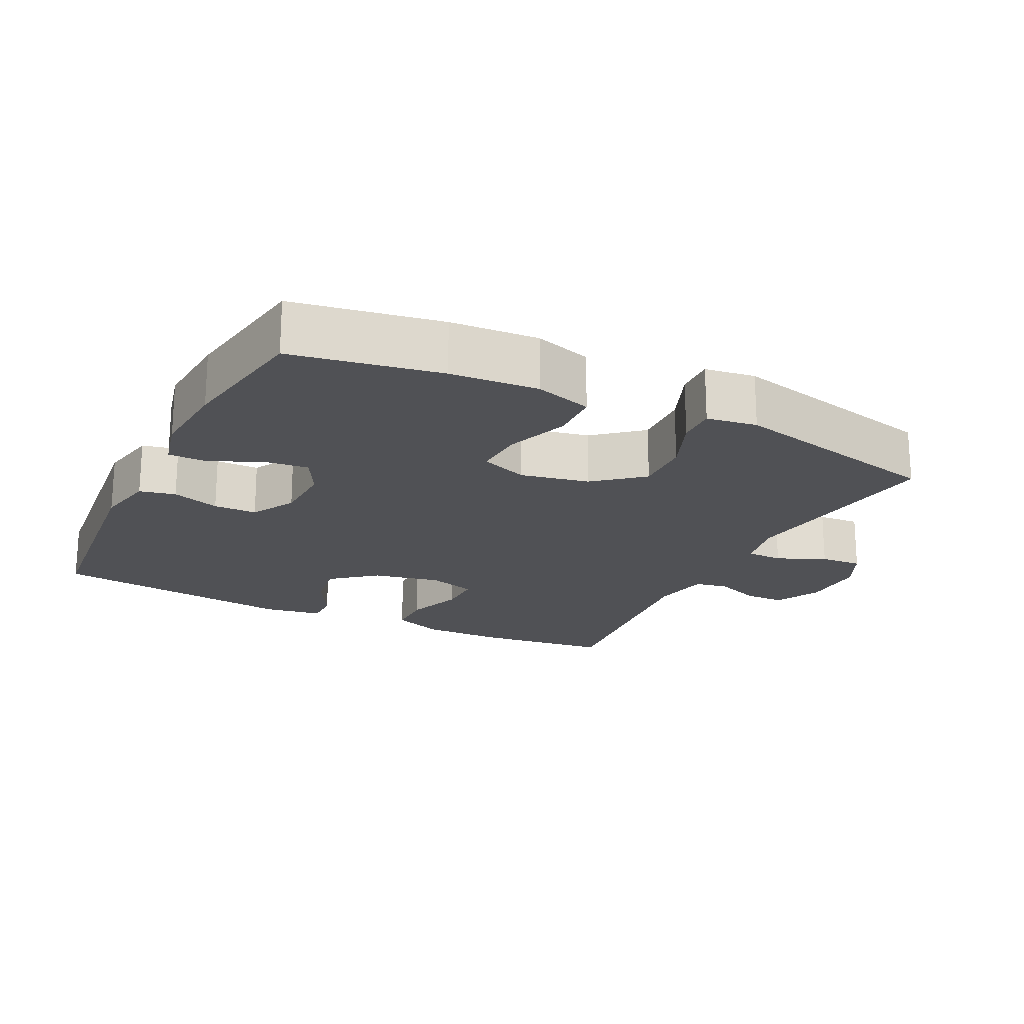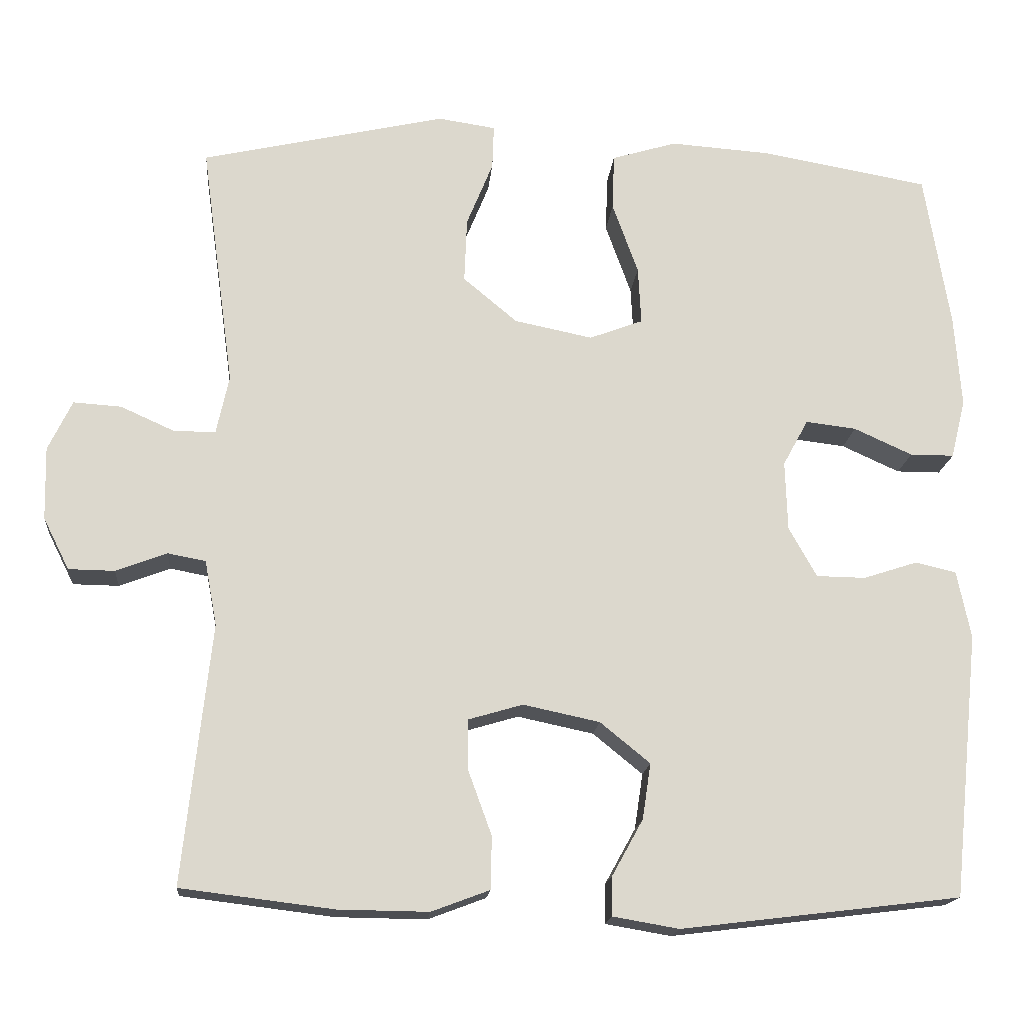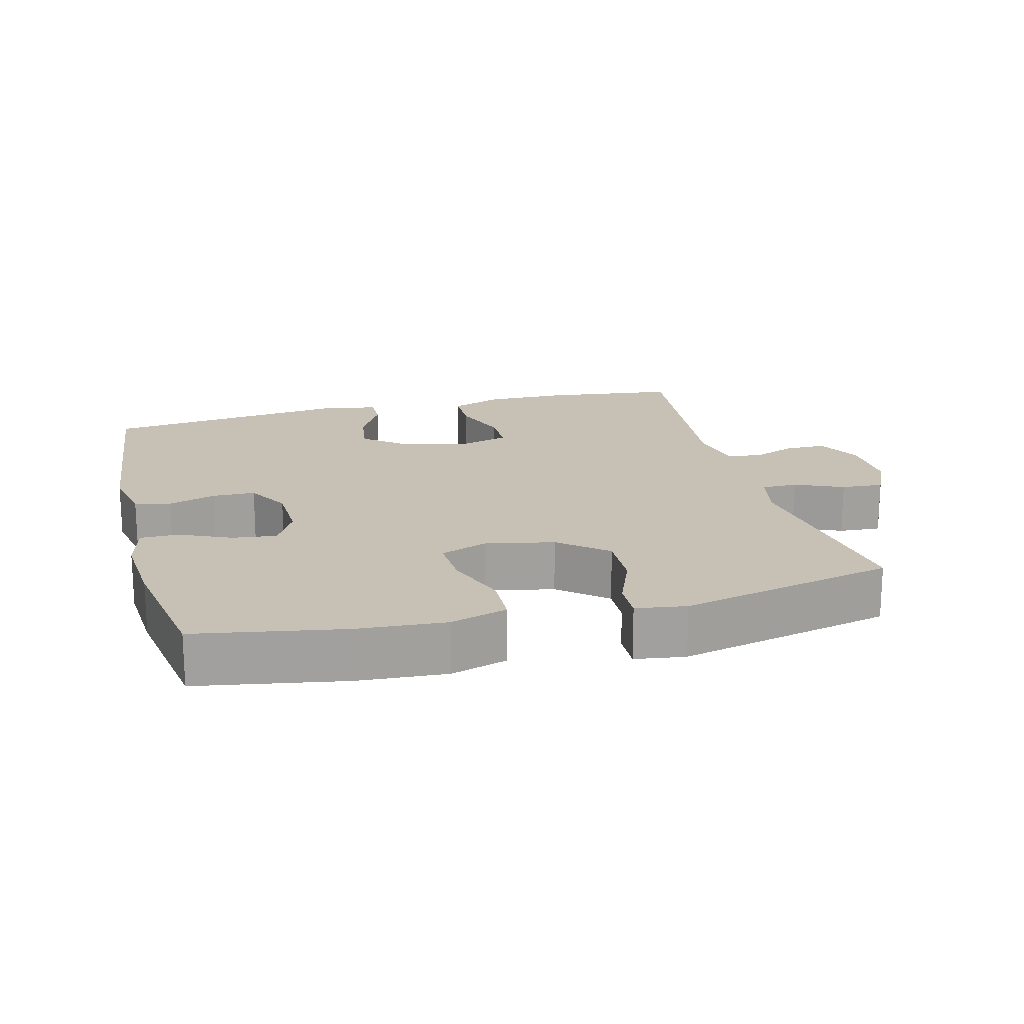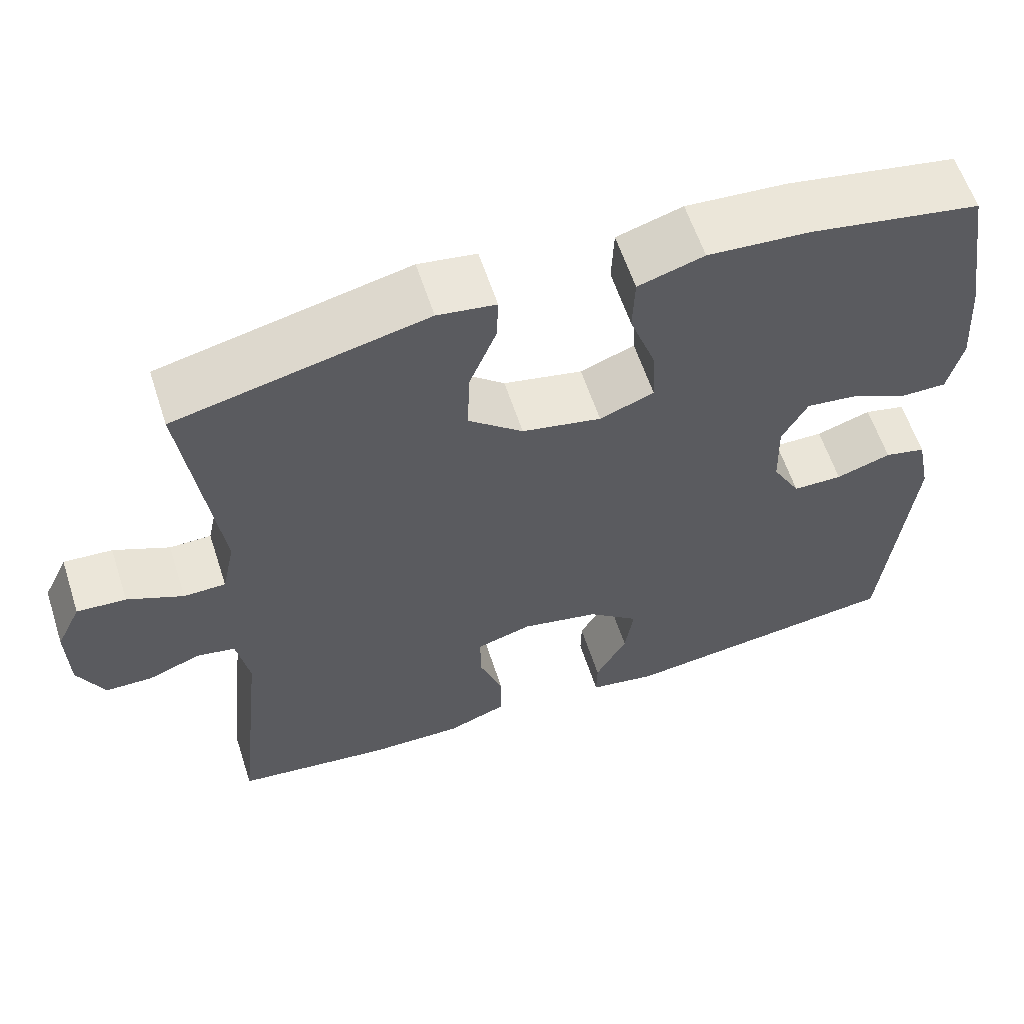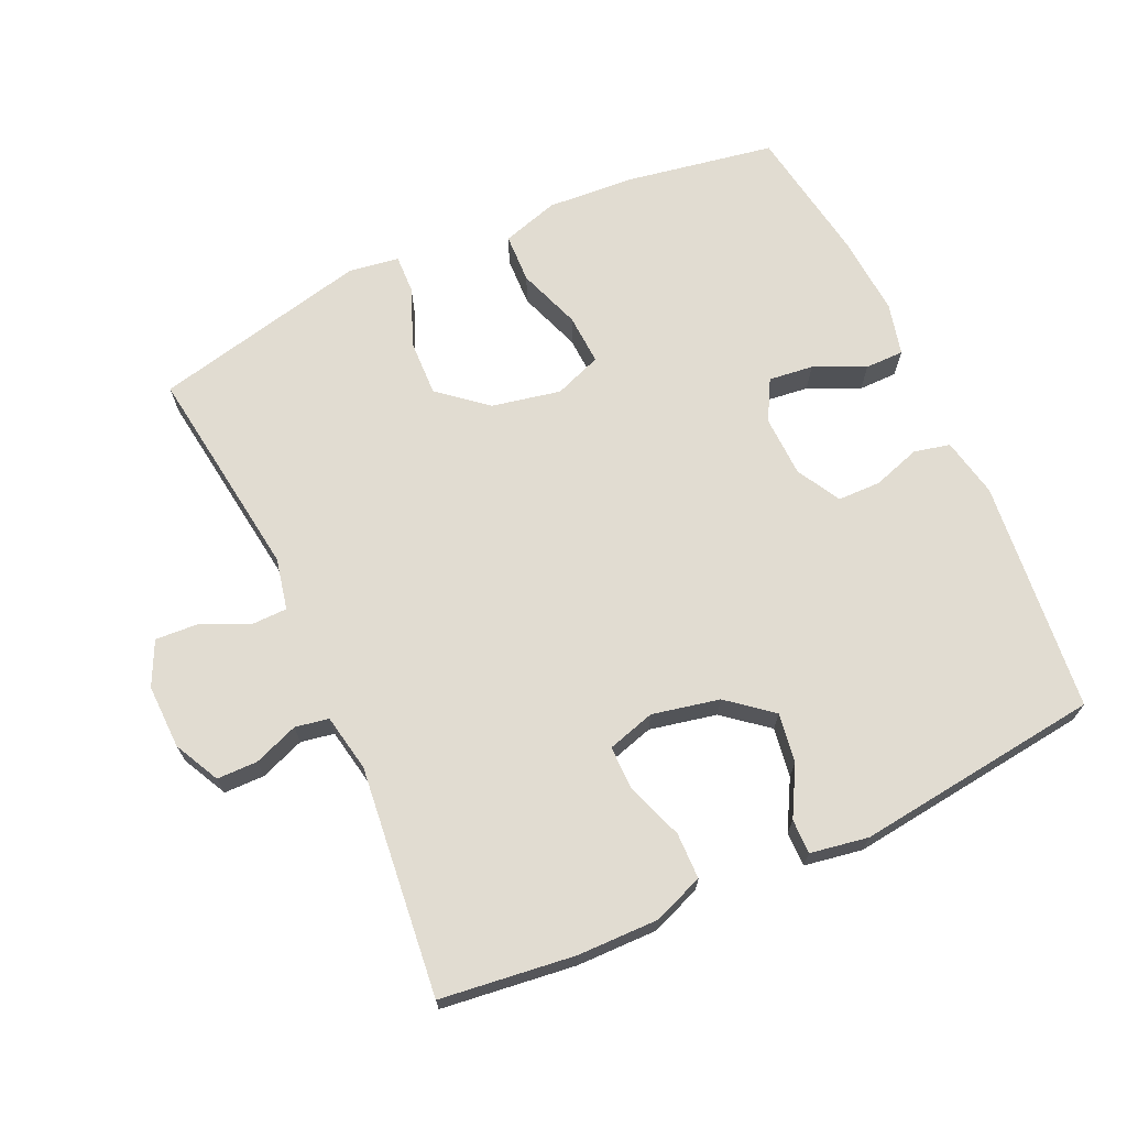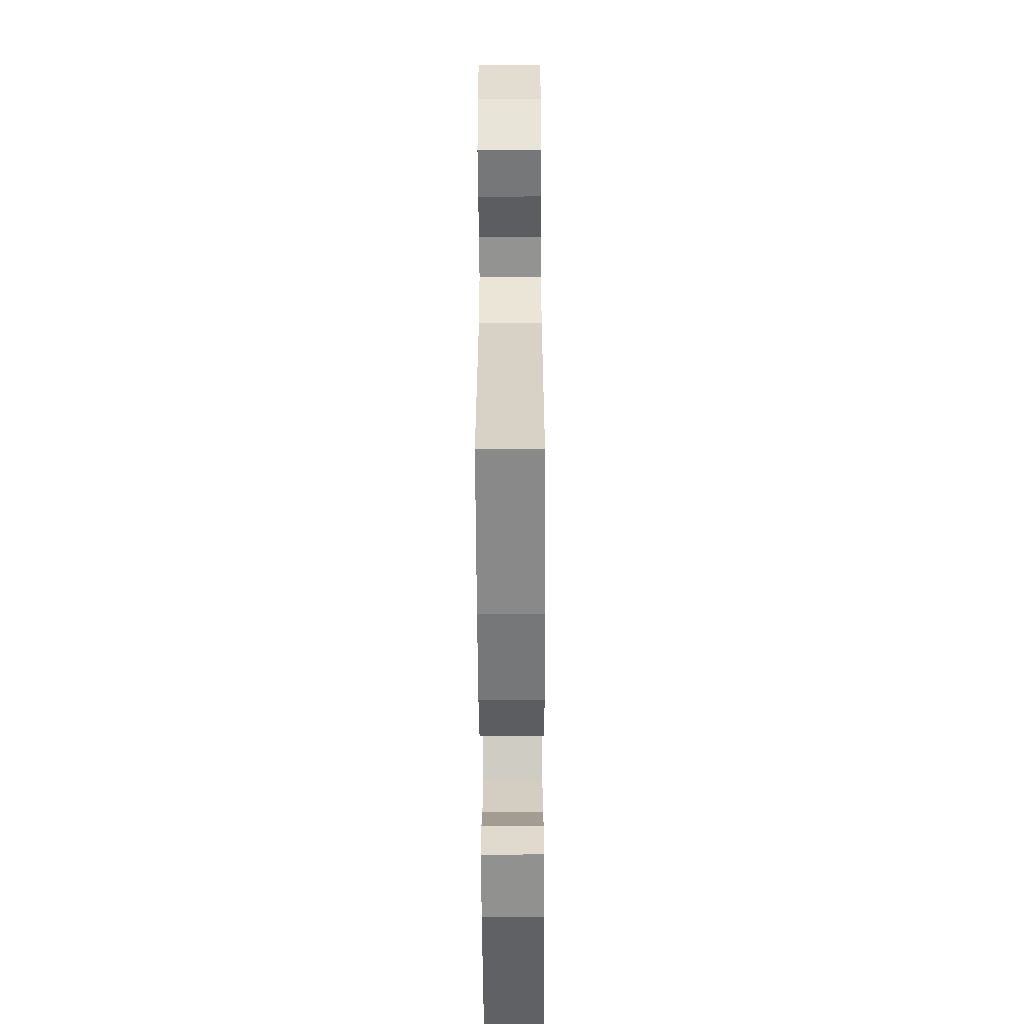
<metadata>
{"format":"obj","ext":"obj","renderer":"f3d","projection":"perspective","resolution":1024,"background":"white","views":[{"elev":-20.2,"azim":-26.5,"up":"+Y"},{"elev":-16.9,"azim":175.0,"up":"+Z"},{"elev":18.6,"azim":-14.6,"up":"+Y"},{"elev":59.9,"azim":162.0,"up":"+Z"},{"elev":69.1,"azim":155.4,"up":"+Y"},{"elev":-56.2,"azim":90.3,"up":"+Z"}]}
</metadata>
<code>
o path402
v 0.1611 0.0375 0.567
v 0.08585 0.0375 0.5557
v 0.08791 0.0375 0.4977
v 0.1226 0.0375 0.4123
v 0.1259 0.0375 0.3276
v 0.05517 0.0375 0.2685
v -0.04723 0.0375 0.2475
v -0.1175 0.0375 0.274
v -0.1135 0.0375 0.3494
v -0.07981 0.0375 0.4432
v -0.08252 0.0375 0.517
v -0.1675 0.0375 0.5426
v -0.2989 0.0375 0.5334
v -0.5193 0.0375 0.4944
v -0.5523 0.0375 0.2906
v -0.5611 0.0375 0.1695
v -0.5422 0.0375 0.09232
v -0.4845 0.0375 0.09229
v -0.4083 0.0375 0.127
v -0.342 0.0375 0.1349
v -0.3089 0.0375 0.07438
v -0.3117 0.0375 -0.01708
v -0.3481 0.0375 -0.08223
v -0.4123 0.0375 -0.08326
v -0.4834 0.0375 -0.06022
v -0.5368 0.0375 -0.07261
v -0.5549 0.0375 -0.1612
v -0.5193 0.0375 -0.5073
v -0.1536 0.0375 -0.5516
v -0.06706 0.0375 -0.5368
v -0.0679 0.0375 -0.4853
v -0.1084 0.0375 -0.4122
v -0.1194 0.0375 -0.3392
v -0.05408 0.0375 -0.286
v 0.04608 0.0375 -0.2647
v 0.1174 0.0375 -0.2857
v 0.1171 0.0375 -0.3516
v 0.08637 0.0375 -0.436
v 0.08747 0.0375 -0.5051
v 0.1637 0.0375 -0.5337
v 0.2827 0.0375 -0.532
v 0.4826 0.0375 -0.5073
v 0.4459 0.0375 -0.1668
v 0.462 0.0375 -0.08125
v 0.5118 0.0375 -0.07207
v 0.5786 0.0375 -0.09745
v 0.639 0.0375 -0.09661
v 0.6731 0.0375 -0.02872
v 0.6755 0.0375 0.06731
v 0.6439 0.0375 0.1327
v 0.5812 0.0375 0.1285
v 0.5095 0.0375 0.09621
v 0.4557 0.0375 0.09708
v 0.4392 0.0375 0.1737
v 0.4826 0.0375 0.4944
v 0.1611 -0.0375 0.567
v 0.08585 -0.0375 0.5557
v 0.08791 -0.0375 0.4977
v 0.1226 -0.0375 0.4123
v 0.1259 -0.0375 0.3276
v 0.05517 -0.0375 0.2685
v -0.04723 -0.0375 0.2475
v -0.1175 -0.0375 0.274
v -0.1135 -0.0375 0.3494
v -0.07981 -0.0375 0.4432
v -0.08252 -0.0375 0.517
v -0.1675 -0.0375 0.5426
v -0.2989 -0.0375 0.5334
v -0.5193 -0.0375 0.4944
v -0.5523 -0.0375 0.2906
v -0.5611 -0.0375 0.1695
v -0.5422 -0.0375 0.09232
v -0.4845 -0.0375 0.09229
v -0.4083 -0.0375 0.127
v -0.342 -0.0375 0.1349
v -0.3089 -0.0375 0.07438
v -0.3117 -0.0375 -0.01708
v -0.3481 -0.0375 -0.08223
v -0.4123 -0.0375 -0.08326
v -0.4834 -0.0375 -0.06022
v -0.5368 -0.0375 -0.07261
v -0.5549 -0.0375 -0.1612
v -0.5193 -0.0375 -0.5073
v -0.1536 -0.0375 -0.5516
v -0.06706 -0.0375 -0.5368
v -0.0679 -0.0375 -0.4853
v -0.1084 -0.0375 -0.4122
v -0.1194 -0.0375 -0.3392
v -0.05408 -0.0375 -0.286
v 0.04608 -0.0375 -0.2647
v 0.1174 -0.0375 -0.2857
v 0.1171 -0.0375 -0.3516
v 0.08637 -0.0375 -0.436
v 0.08747 -0.0375 -0.5051
v 0.1637 -0.0375 -0.5337
v 0.2827 -0.0375 -0.532
v 0.4826 -0.0375 -0.5073
v 0.4459 -0.0375 -0.1668
v 0.462 -0.0375 -0.08125
v 0.5118 -0.0375 -0.07207
v 0.5786 -0.0375 -0.09745
v 0.639 -0.0375 -0.09661
v 0.6731 -0.0375 -0.02872
v 0.6755 -0.0375 0.06731
v 0.6439 -0.0375 0.1327
v 0.5812 -0.0375 0.1285
v 0.5095 -0.0375 0.09621
v 0.4557 -0.0375 0.09708
v 0.4392 -0.0375 0.1737
v 0.4826 -0.0375 0.4944
v 0.1611 0.0375 0.567
v 0.08585 0.0375 0.5557
v 0.08585 0.0375 0.5557
v 0.08791 0.0375 0.4977
v -0.08252 0.0375 0.517
v -0.08252 0.0375 0.517
v -0.1675 0.0375 0.5426
v -0.2989 0.0375 0.5334
v -0.07981 0.0375 0.4432
v 0.4826 0.0375 0.4944
v 0.4826 0.0375 0.4944
v -0.5193 0.0375 0.4944
v -0.5193 0.0375 0.4944
v 0.1226 0.0375 0.4123
v -0.1135 0.0375 0.3494
v 0.1259 0.0375 0.3276
v -0.5523 0.0375 0.2906
v -0.1175 0.0375 0.274
v -0.1175 0.0375 0.274
v 0.05517 0.0375 0.2685
v 0.4392 0.0375 0.1737
v -0.5611 0.0375 0.1695
v -0.04723 0.0375 0.2475
v 0.4557 0.0375 0.09708
v 0.4557 0.0375 0.09708
v -0.4083 0.0375 0.127
v -0.342 0.0375 0.1349
v -0.342 0.0375 0.1349
v -0.5422 0.0375 0.09232
v -0.5422 0.0375 0.09232
v -0.3089 0.0375 0.07438
v 0.6755 0.0375 0.06731
v 0.6439 0.0375 0.1327
v 0.6439 0.0375 0.1327
v 0.5812 0.0375 0.1285
v 0.5095 0.0375 0.09621
v -0.4845 0.0375 0.09229
v -0.3117 0.0375 -0.01708
v 0.6731 0.0375 -0.02872
v -0.3481 0.0375 -0.08223
v 0.639 0.0375 -0.09661
v 0.639 0.0375 -0.09661
v -0.4123 0.0375 -0.08326
v -0.4834 0.0375 -0.06022
v -0.5368 0.0375 -0.07261
v -0.5368 0.0375 -0.07261
v 0.5786 0.0375 -0.09745
v 0.5118 0.0375 -0.07207
v 0.462 0.0375 -0.08125
v 0.462 0.0375 -0.08125
v -0.5549 0.0375 -0.1612
v 0.4459 0.0375 -0.1668
v 0.04608 0.0375 -0.2647
v 0.1174 0.0375 -0.2857
v 0.1174 0.0375 -0.2857
v -0.05408 0.0375 -0.286
v 0.1171 0.0375 -0.3516
v -0.1194 0.0375 -0.3392
v -0.1084 0.0375 -0.4122
v 0.08637 0.0375 -0.436
v -0.0679 0.0375 -0.4853
v 0.4826 0.0375 -0.5073
v 0.4826 0.0375 -0.5073
v 0.08747 0.0375 -0.5051
v 0.08747 0.0375 -0.5051
v -0.5193 0.0375 -0.5073
v -0.5193 0.0375 -0.5073
v -0.06706 0.0375 -0.5368
v -0.06706 0.0375 -0.5368
v 0.1637 0.0375 -0.5337
v 0.2827 0.0375 -0.532
v -0.1536 0.0375 -0.5516
v 0.1611 -0.0375 0.567
v 0.08585 -0.0375 0.5557
v 0.08585 -0.0375 0.5557
v 0.08791 -0.0375 0.4977
v -0.08252 -0.0375 0.517
v -0.08252 -0.0375 0.517
v -0.1675 -0.0375 0.5426
v -0.2989 -0.0375 0.5334
v -0.07981 -0.0375 0.4432
v 0.4826 -0.0375 0.4944
v 0.4826 -0.0375 0.4944
v -0.5193 -0.0375 0.4944
v -0.5193 -0.0375 0.4944
v 0.1226 -0.0375 0.4123
v -0.1135 -0.0375 0.3494
v 0.1259 -0.0375 0.3276
v -0.5523 -0.0375 0.2906
v -0.1175 -0.0375 0.274
v -0.1175 -0.0375 0.274
v 0.05517 -0.0375 0.2685
v 0.4392 -0.0375 0.1737
v -0.5611 -0.0375 0.1695
v -0.04723 -0.0375 0.2475
v 0.4557 -0.0375 0.09708
v 0.4557 -0.0375 0.09708
v -0.4083 -0.0375 0.127
v -0.342 -0.0375 0.1349
v -0.342 -0.0375 0.1349
v -0.5422 -0.0375 0.09232
v -0.5422 -0.0375 0.09232
v -0.3089 -0.0375 0.07438
v 0.6755 -0.0375 0.06731
v 0.6439 -0.0375 0.1327
v 0.6439 -0.0375 0.1327
v 0.5812 -0.0375 0.1285
v 0.5095 -0.0375 0.09621
v -0.4845 -0.0375 0.09229
v -0.3117 -0.0375 -0.01708
v 0.6731 -0.0375 -0.02872
v -0.3481 -0.0375 -0.08223
v 0.639 -0.0375 -0.09661
v 0.639 -0.0375 -0.09661
v -0.4123 -0.0375 -0.08326
v -0.4834 -0.0375 -0.06022
v -0.5368 -0.0375 -0.07261
v -0.5368 -0.0375 -0.07261
v 0.5786 -0.0375 -0.09745
v 0.5118 -0.0375 -0.07207
v 0.462 -0.0375 -0.08125
v 0.462 -0.0375 -0.08125
v -0.5549 -0.0375 -0.1612
v 0.4459 -0.0375 -0.1668
v 0.04608 -0.0375 -0.2647
v 0.1174 -0.0375 -0.2857
v 0.1174 -0.0375 -0.2857
v -0.05408 -0.0375 -0.286
v 0.1171 -0.0375 -0.3516
v -0.1194 -0.0375 -0.3392
v -0.1084 -0.0375 -0.4122
v 0.08637 -0.0375 -0.436
v -0.0679 -0.0375 -0.4853
v 0.4826 -0.0375 -0.5073
v 0.4826 -0.0375 -0.5073
v 0.08747 -0.0375 -0.5051
v 0.08747 -0.0375 -0.5051
v -0.5193 -0.0375 -0.5073
v -0.5193 -0.0375 -0.5073
v -0.06706 -0.0375 -0.5368
v -0.06706 -0.0375 -0.5368
v 0.1637 -0.0375 -0.5337
v 0.2827 -0.0375 -0.532
v -0.1536 -0.0375 -0.5516
f 203 202 206
f 231 206 236
f 233 226 227
f 239 242 252
f 200 209 213
f 229 221 230
f 230 206 231
f 184 186 183
f 218 206 230
f 194 199 190
f 191 189 197
f 215 217 214
f 252 242 246
f 190 197 189
f 208 204 219
f 248 222 225
f 235 220 238
f 187 189 191
f 196 183 186
f 220 222 238
f 248 225 233
f 183 196 192
f 233 225 226
f 202 205 235
f 192 198 203
f 205 213 220
f 238 222 240
f 218 214 217
f 214 218 221
f 196 198 192
f 219 204 211
f 206 202 236
f 223 221 229
f 221 218 230
f 197 209 200
f 204 208 199
f 236 239 234
f 234 239 253
f 241 254 243
f 243 254 250
f 200 213 205
f 240 222 248
f 202 203 198
f 241 248 254
f 240 248 241
f 209 197 190
f 199 208 209
f 234 253 244
f 209 190 199
f 236 202 235
f 253 239 252
f 205 220 235
f 231 236 234
f 1 113 185 56
f 2 3 58 57
f 116 12 67 188
f 12 13 68 67
f 10 11 66 65
f 121 1 56 193
f 13 123 195 68
f 3 4 59 58
f 9 10 65 64
f 4 5 60 59
f 14 15 70 69
f 129 9 64 201
f 5 6 61 60
f 54 55 110 109
f 15 16 71 70
f 7 8 63 62
f 6 7 62 61
f 135 54 109 207
f 19 138 210 74
f 16 140 212 71
f 20 21 76 75
f 49 144 216 104
f 50 51 106 105
f 51 52 107 106
f 18 19 74 73
f 17 18 73 72
f 52 53 108 107
f 21 22 77 76
f 48 49 104 103
f 22 23 78 77
f 152 48 103 224
f 24 25 80 79
f 25 156 228 80
f 46 47 102 101
f 45 46 101 100
f 160 45 100 232
f 26 27 82 81
f 43 44 99 98
f 23 24 79 78
f 35 165 237 90
f 34 35 90 89
f 36 37 92 91
f 33 34 89 88
f 32 33 88 87
f 37 38 93 92
f 31 32 87 86
f 173 43 98 245
f 38 175 247 93
f 27 177 249 82
f 179 31 86 251
f 39 40 95 94
f 41 42 97 96
f 40 41 96 95
f 29 30 85 84
f 28 29 84 83
f 131 134 130
f 159 164 134
f 161 155 154
f 167 180 170
f 128 141 137
f 157 158 149
f 158 159 134
f 112 111 114
f 146 158 134
f 122 118 127
f 119 125 117
f 143 142 145
f 180 174 170
f 118 117 125
f 136 147 132
f 176 153 150
f 163 166 148
f 115 119 117
f 124 114 111
f 148 166 150
f 176 161 153
f 111 120 124
f 161 154 153
f 130 163 133
f 120 131 126
f 133 148 141
f 166 168 150
f 146 145 142
f 142 149 146
f 124 120 126
f 147 139 132
f 134 164 130
f 151 157 149
f 149 158 146
f 125 128 137
f 132 127 136
f 164 162 167
f 162 181 167
f 169 171 182
f 171 178 182
f 128 133 141
f 168 176 150
f 130 126 131
f 169 182 176
f 168 169 176
f 137 118 125
f 127 137 136
f 162 172 181
f 137 127 118
f 164 163 130
f 181 180 167
f 133 163 148
f 159 162 164

</code>
